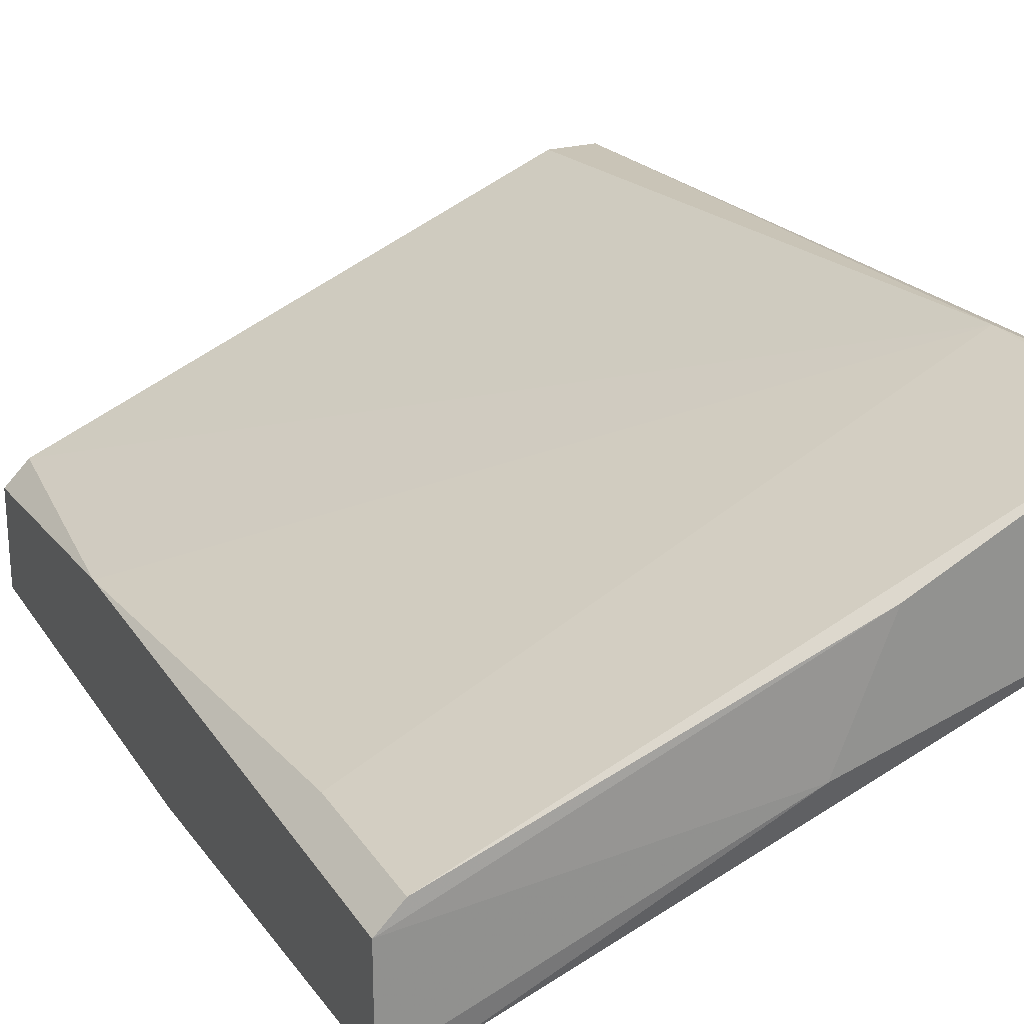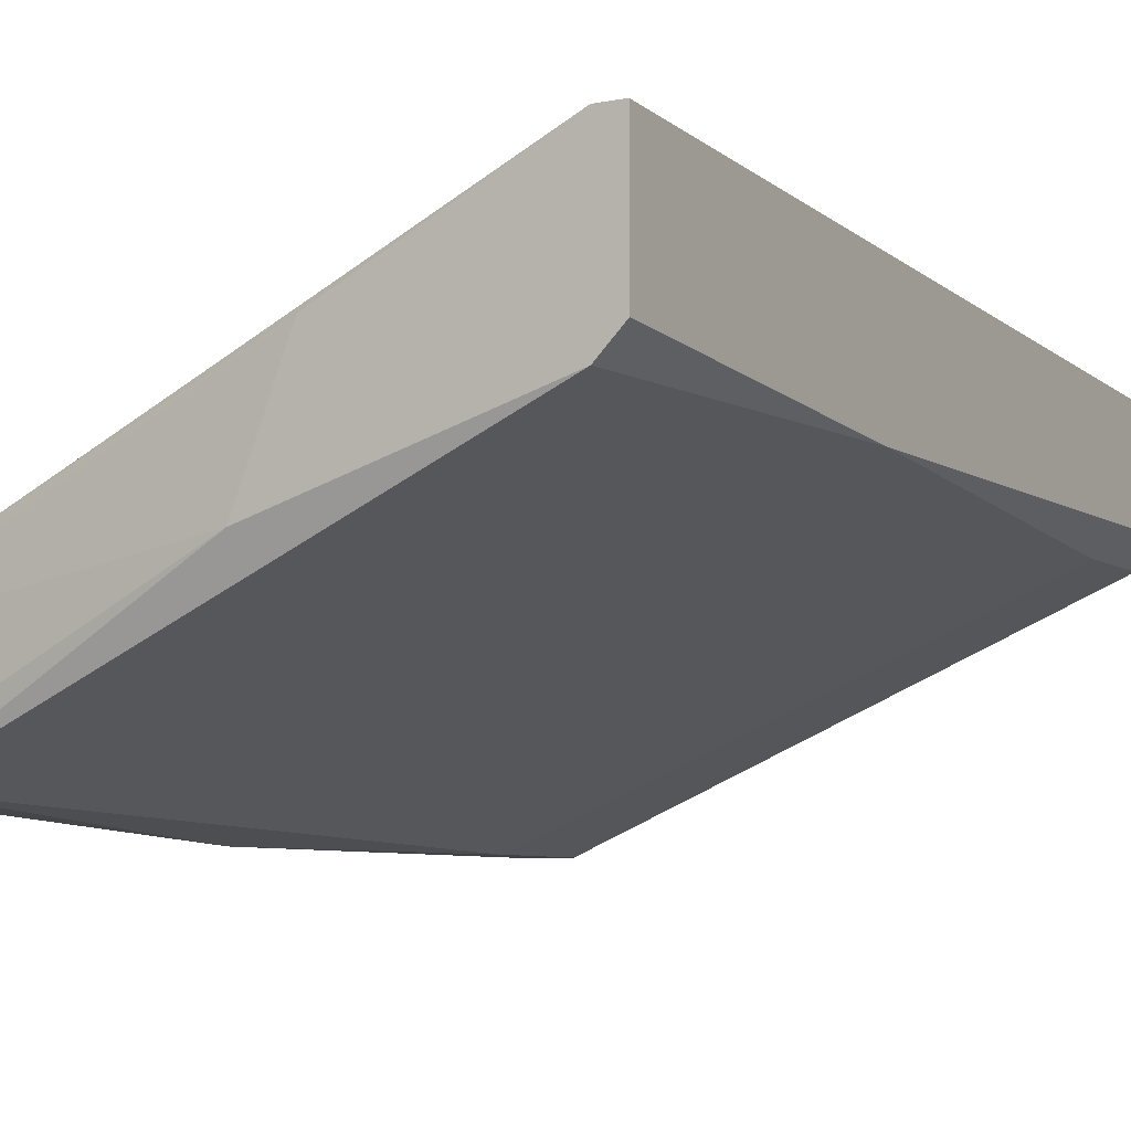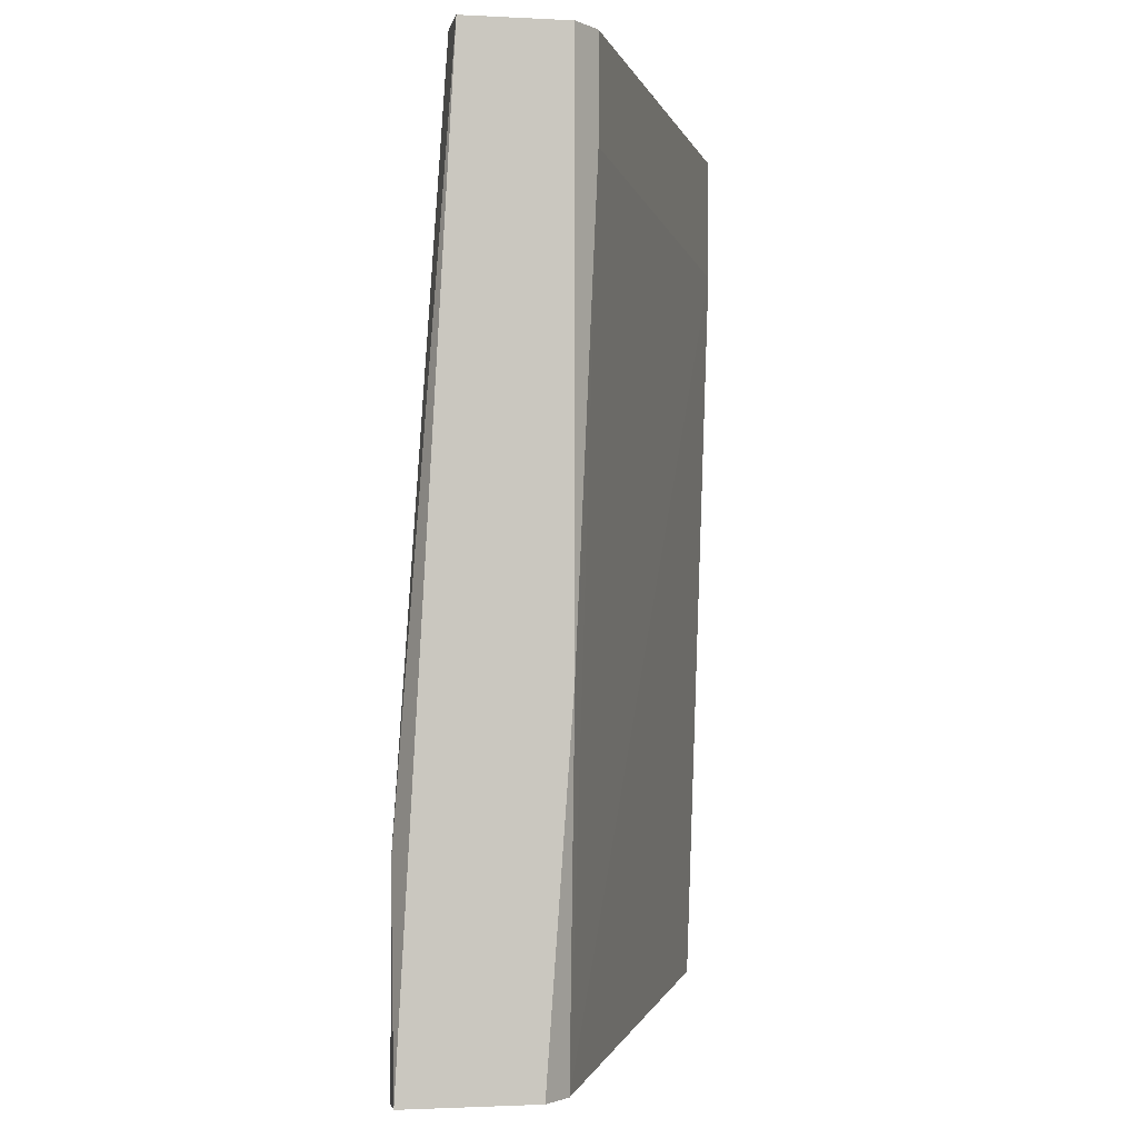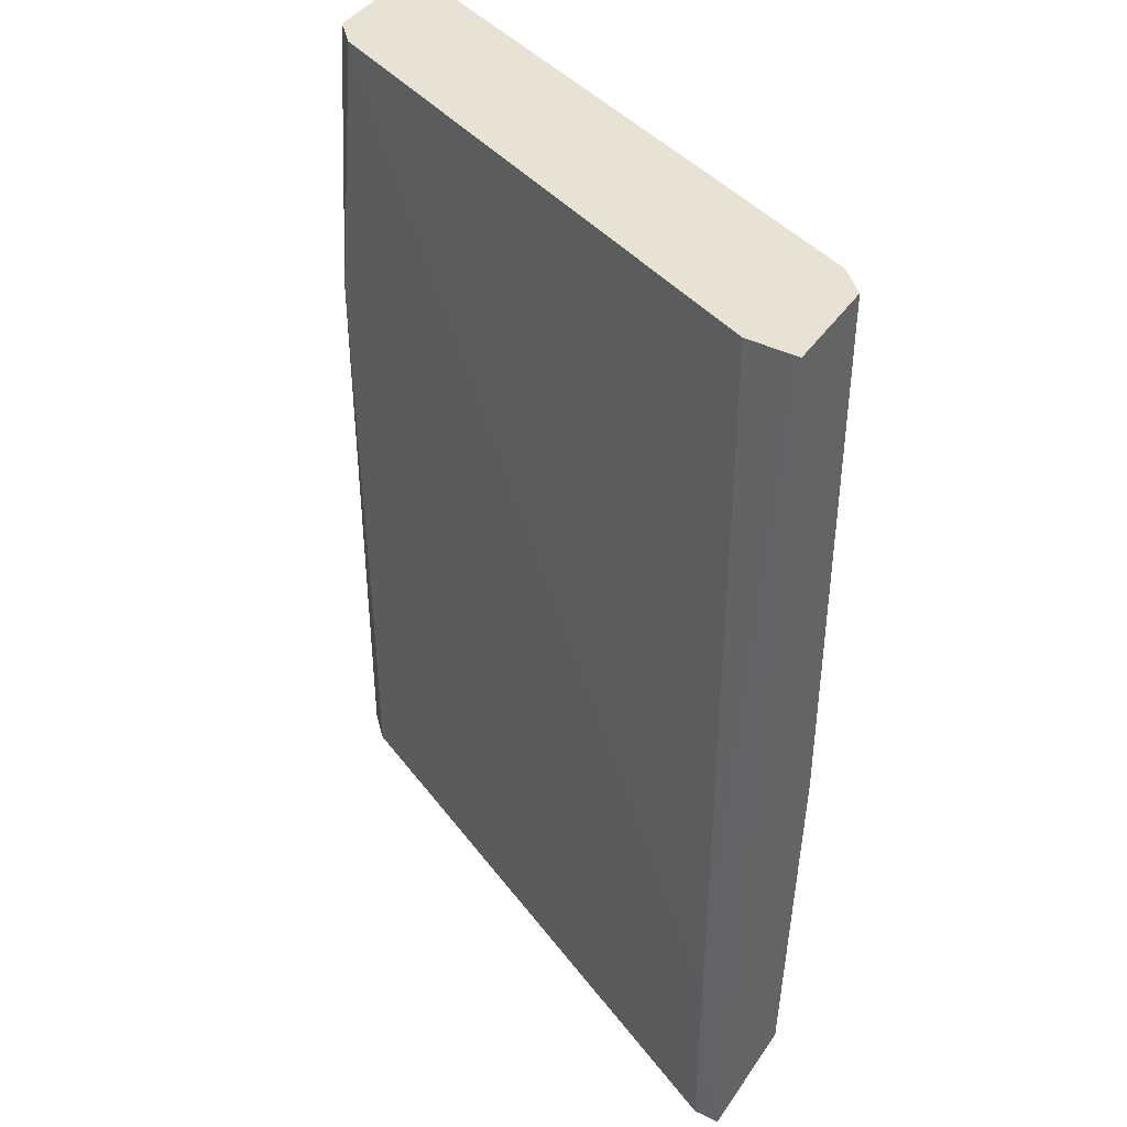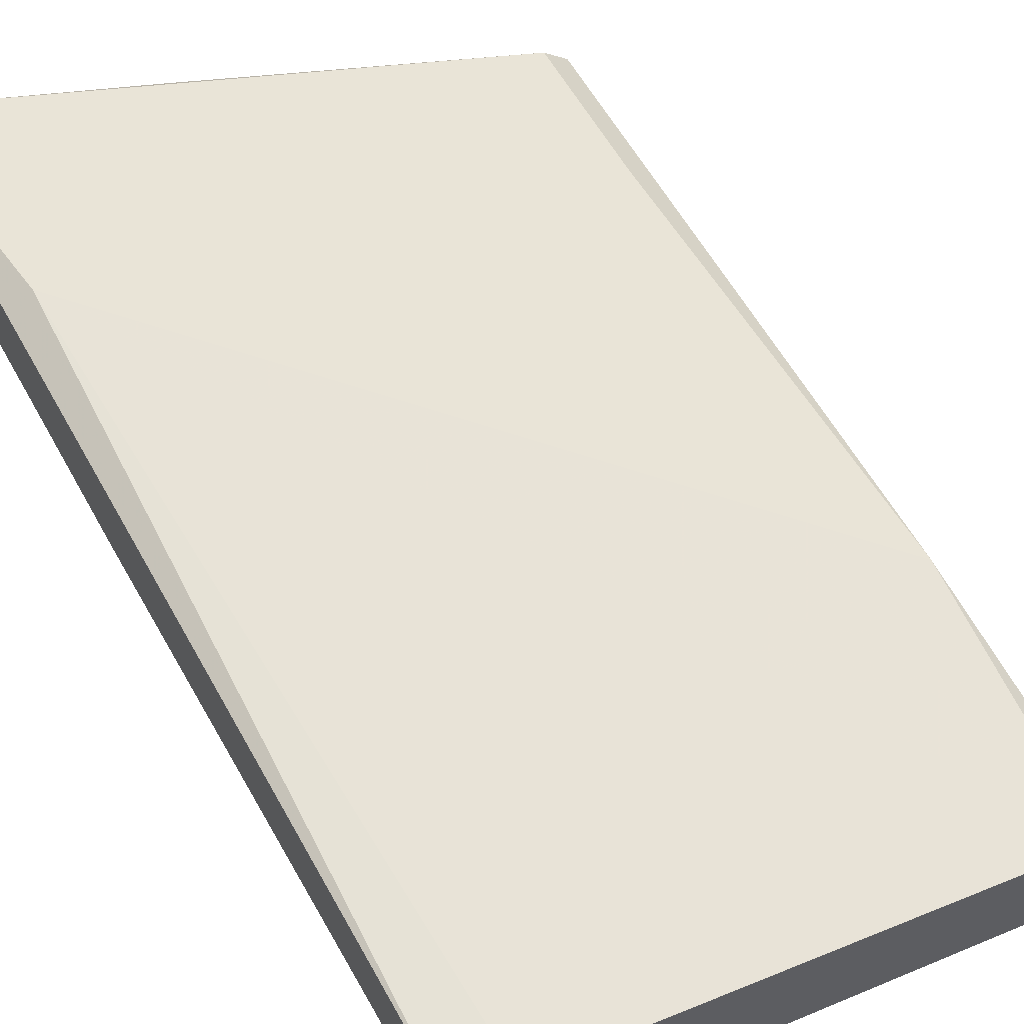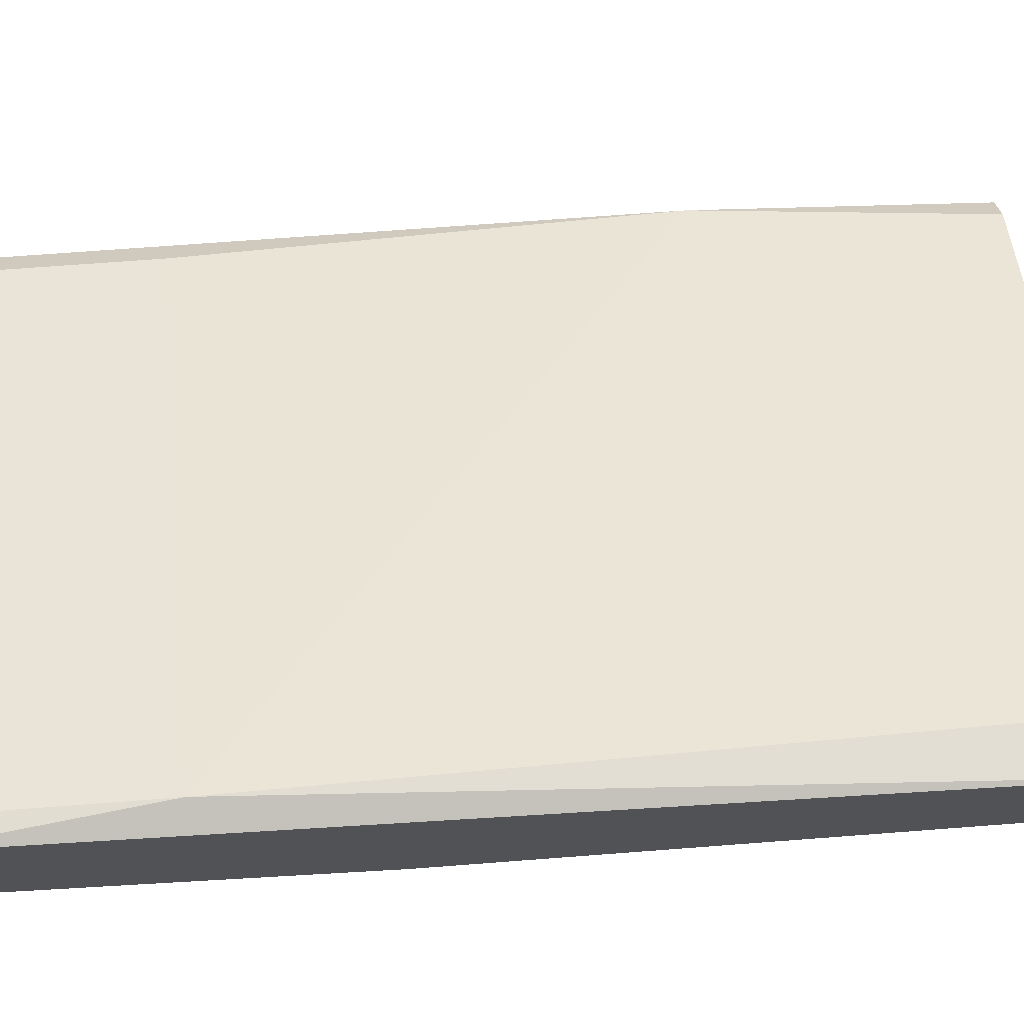
<metadata>
{"format":"obj","ext":"obj","renderer":"f3d","projection":"perspective","resolution":1024,"background":"white","views":[{"elev":23.9,"azim":-25.2,"up":"+Z"},{"elev":-6.8,"azim":29.9,"up":"+Z"},{"elev":-1.7,"azim":79.6,"up":"+Y"},{"elev":40.9,"azim":31.3,"up":"+Y"},{"elev":61.0,"azim":150.4,"up":"+Z"},{"elev":68.4,"azim":85.6,"up":"+Z"}]}
</metadata>
<code>
v 0.000904 0.01166 -0.01589
v 0.000904 -0.01762 -0.008566
v 0.000904 -0.02599 -0.01484
v 0.000904 -0.02599 -0.008566
v 0.000904 0.00747 -0.01589
v -0.000143 0.01166 -0.01066
v -0.007461 -0.02599 -0.01275
v -0.02105 0.01166 -0.0253
v -0.02105 -0.02494 -0.02425
v -0.02105 0.006423 -0.0253
v -0.0221 0.01166 -0.02007
v -0.0221 -0.02494 -0.01902
v -0.0221 -0.01867 -0.01902
v 0.00195 0.01166 -0.01066
v 0.00195 0.01166 -0.01484
v 0.00195 -0.01135 -0.01484
v 0.00195 -0.02599 -0.01379
v 0.00195 -0.02599 -0.008566
v -0.009554 -0.02599 -0.01798
v -0.02314 0.01166 -0.02111
v -0.02314 0.01166 -0.0253
v -0.02314 0.000152 -0.02007
v -0.02314 -0.02494 -0.02007
v -0.02314 -0.02494 -0.02425
v -0.02314 -0.007166 -0.0253
f 23 19 7
f 11 14 1
f 11 1 8
f 14 11 6
f 6 11 2
f 12 4 2
f 14 6 2
f 4 3 17
f 2 11 22
f 11 8 21
f 24 22 21
f 3 9 10
f 8 1 10
f 21 8 10
f 14 2 18
f 2 4 18
f 17 14 18
f 4 17 18
f 1 14 15
f 14 17 15
f 24 9 19
f 9 3 19
f 3 4 19
f 22 24 23
f 12 22 23
f 24 19 23
f 3 10 5
f 10 1 5
f 1 15 5
f 12 2 13
f 22 12 13
f 2 22 13
f 9 24 25
f 24 21 25
f 10 9 25
f 21 10 25
f 22 11 20
f 11 21 20
f 21 22 20
f 17 3 16
f 15 17 16
f 3 5 16
f 5 15 16
f 4 12 7
f 19 4 7
f 12 23 7

</code>
